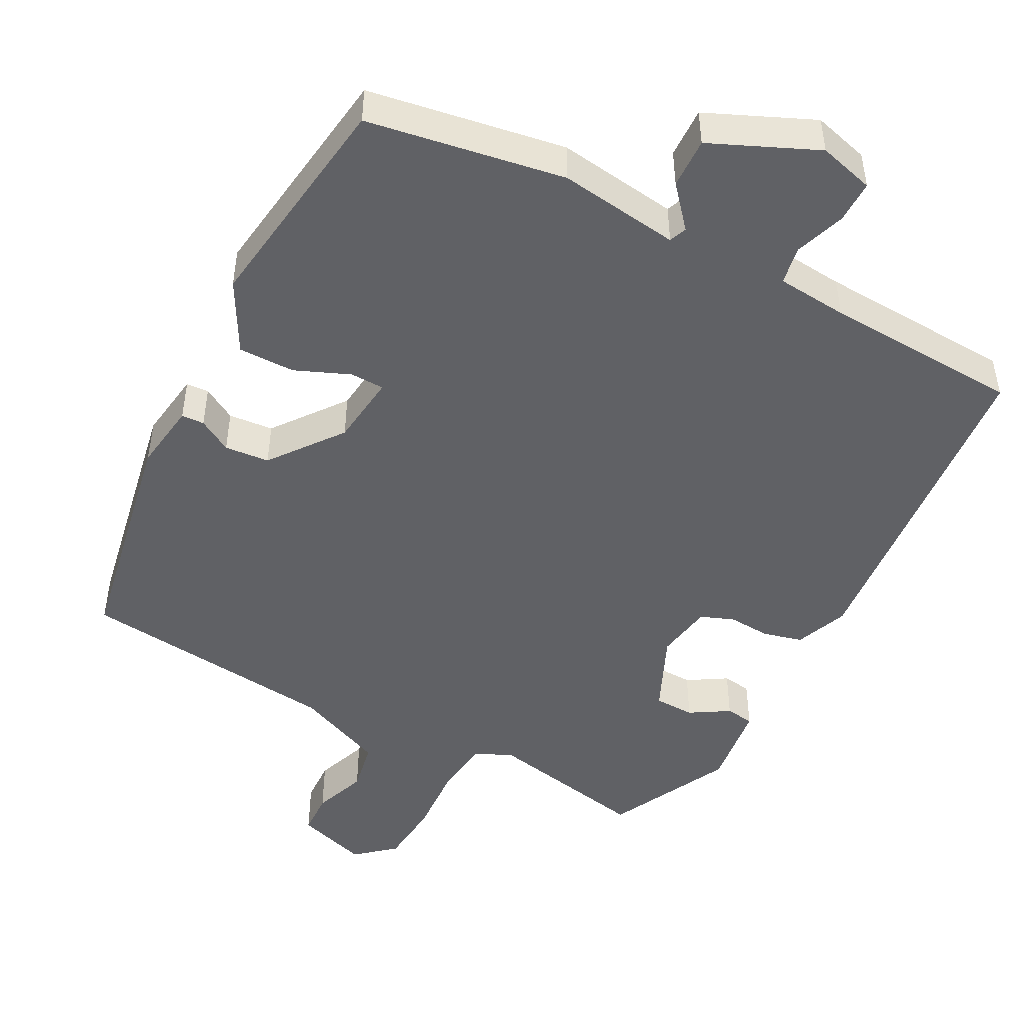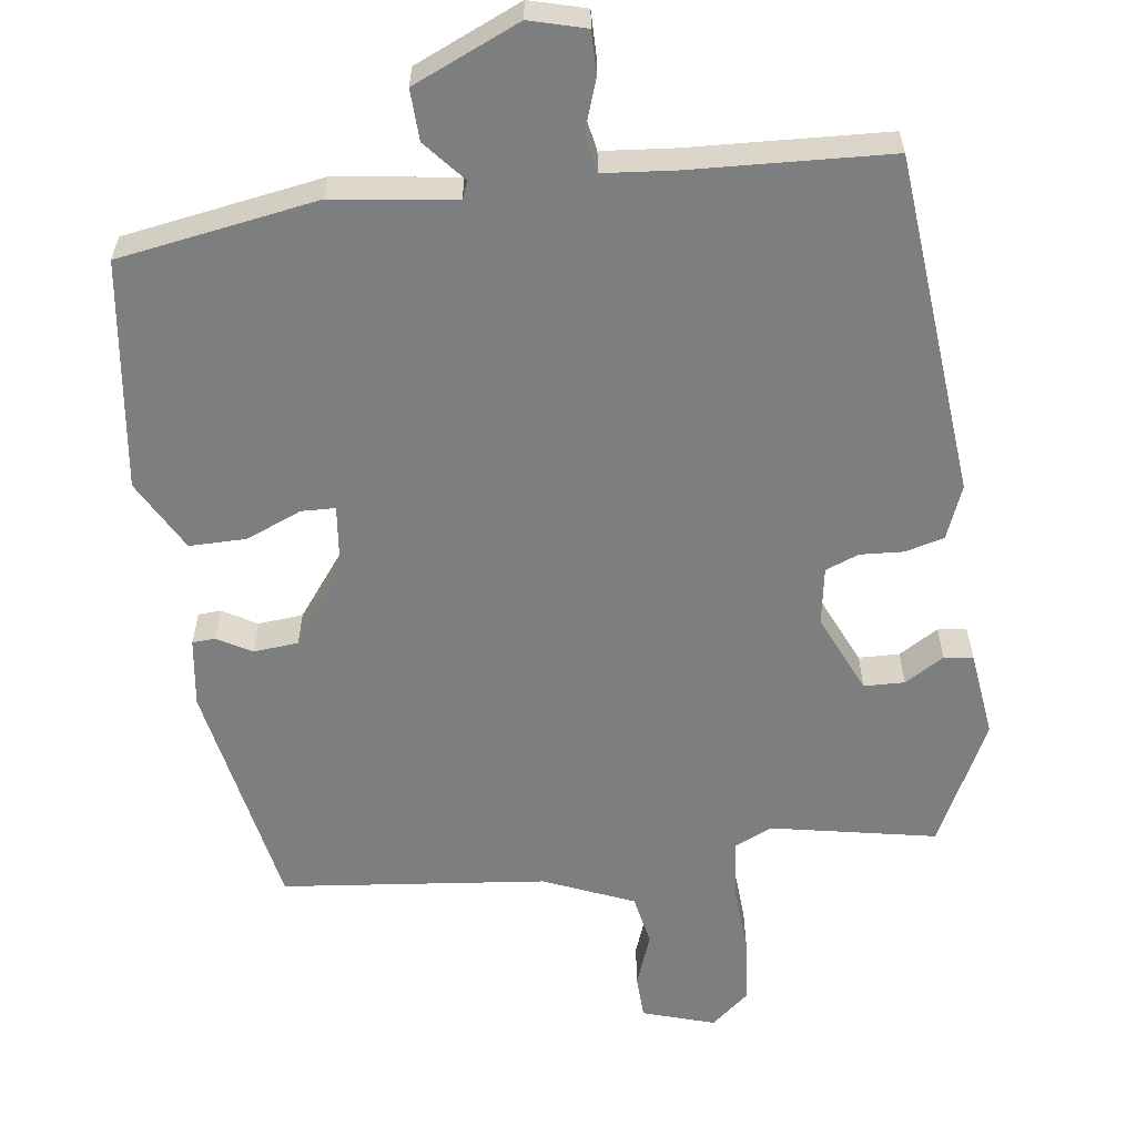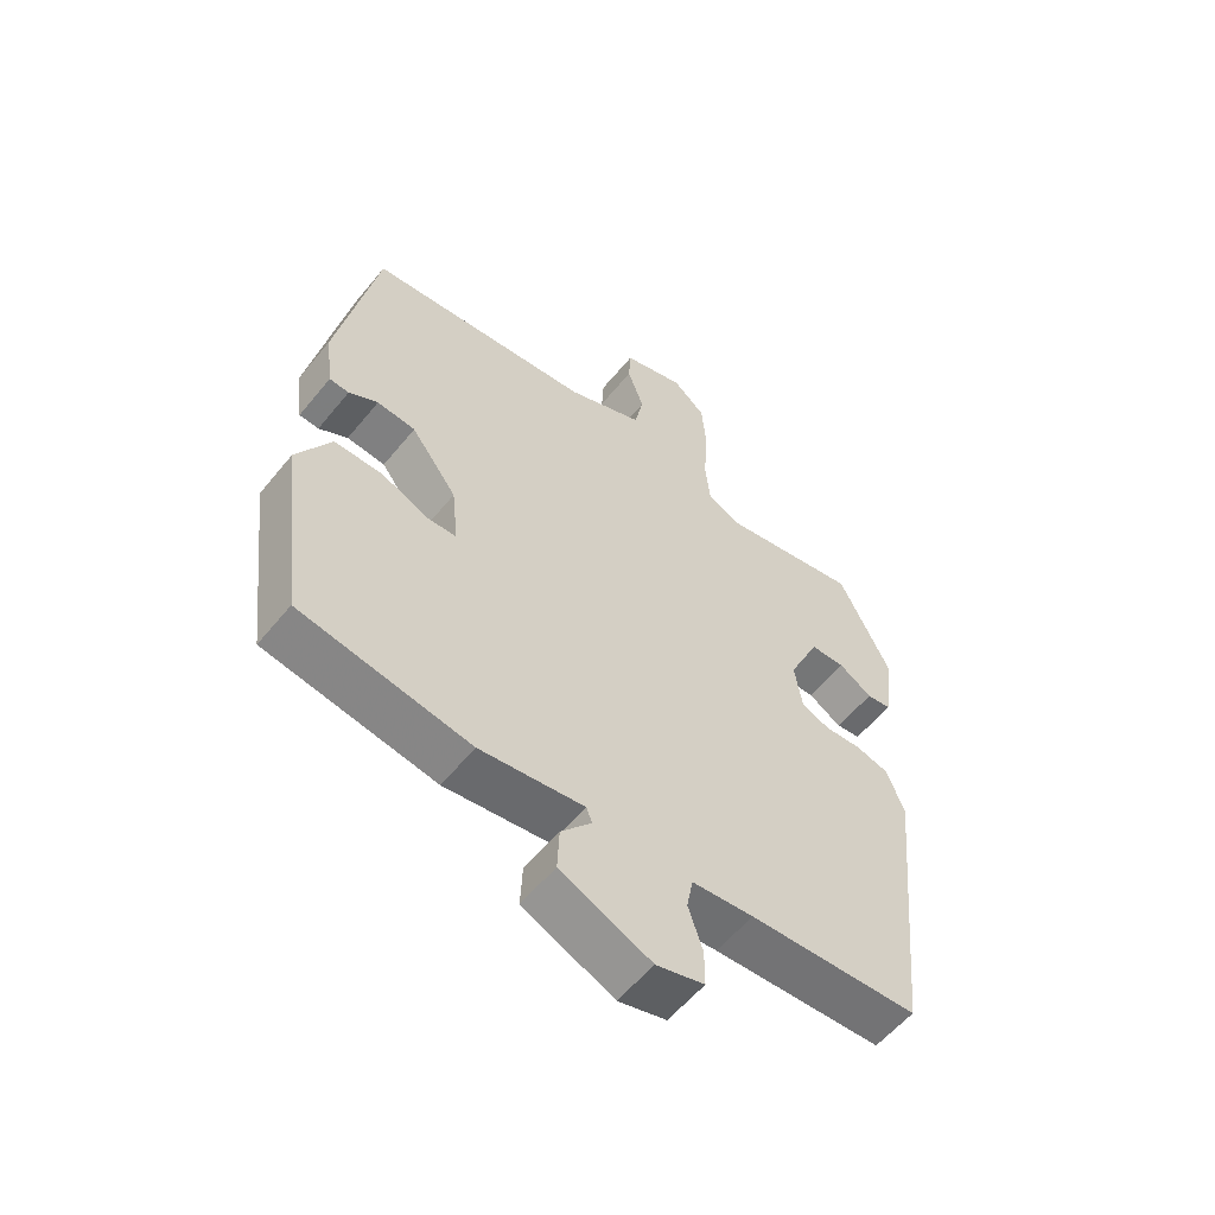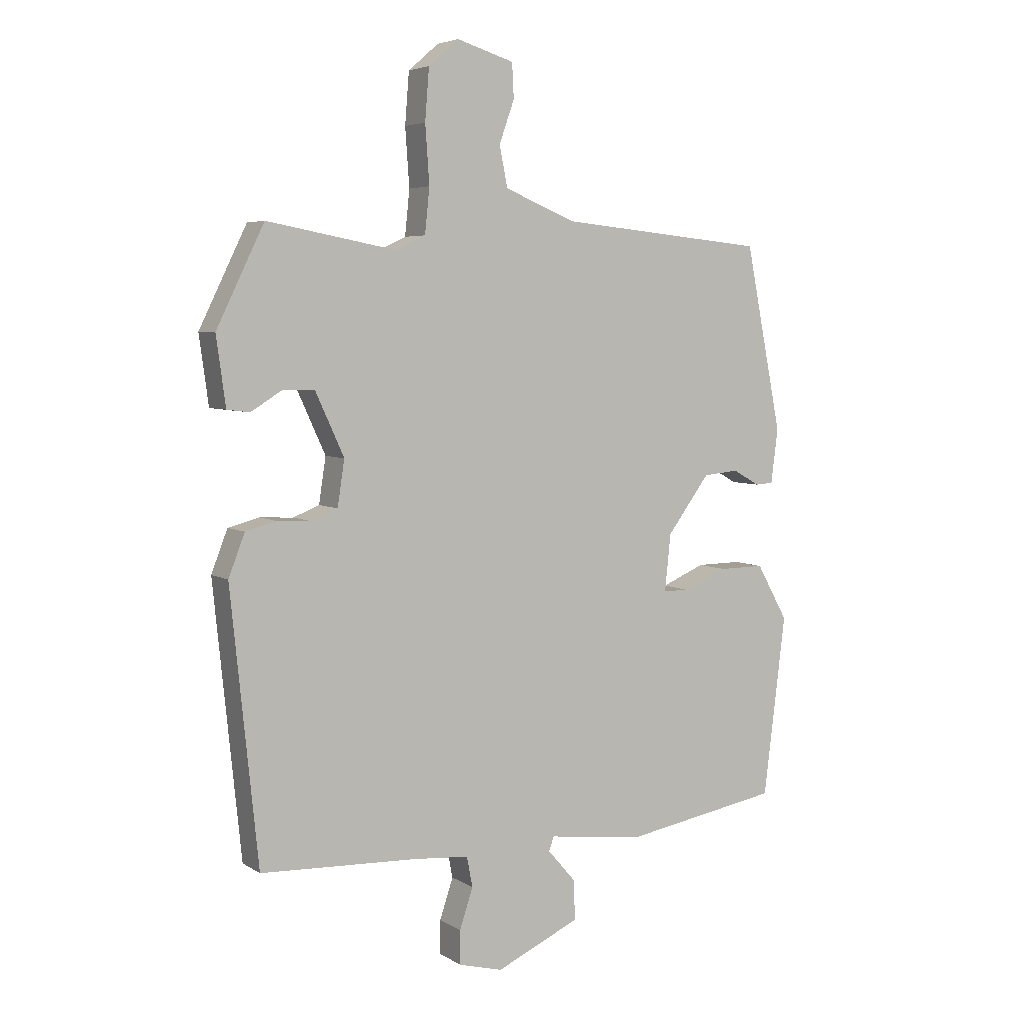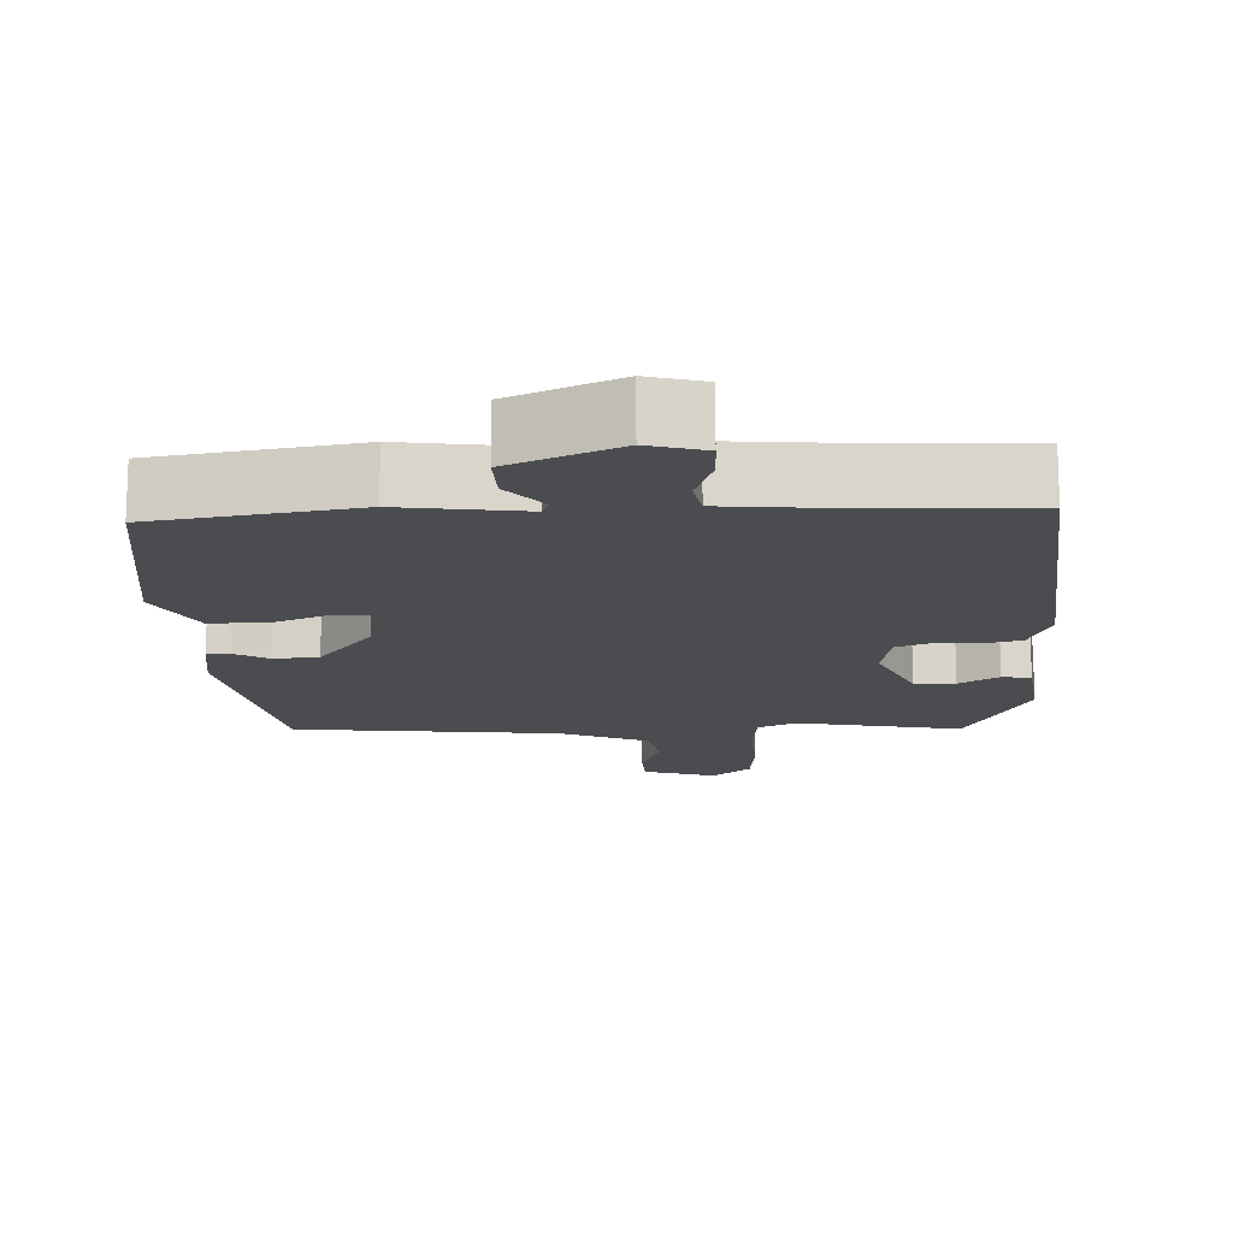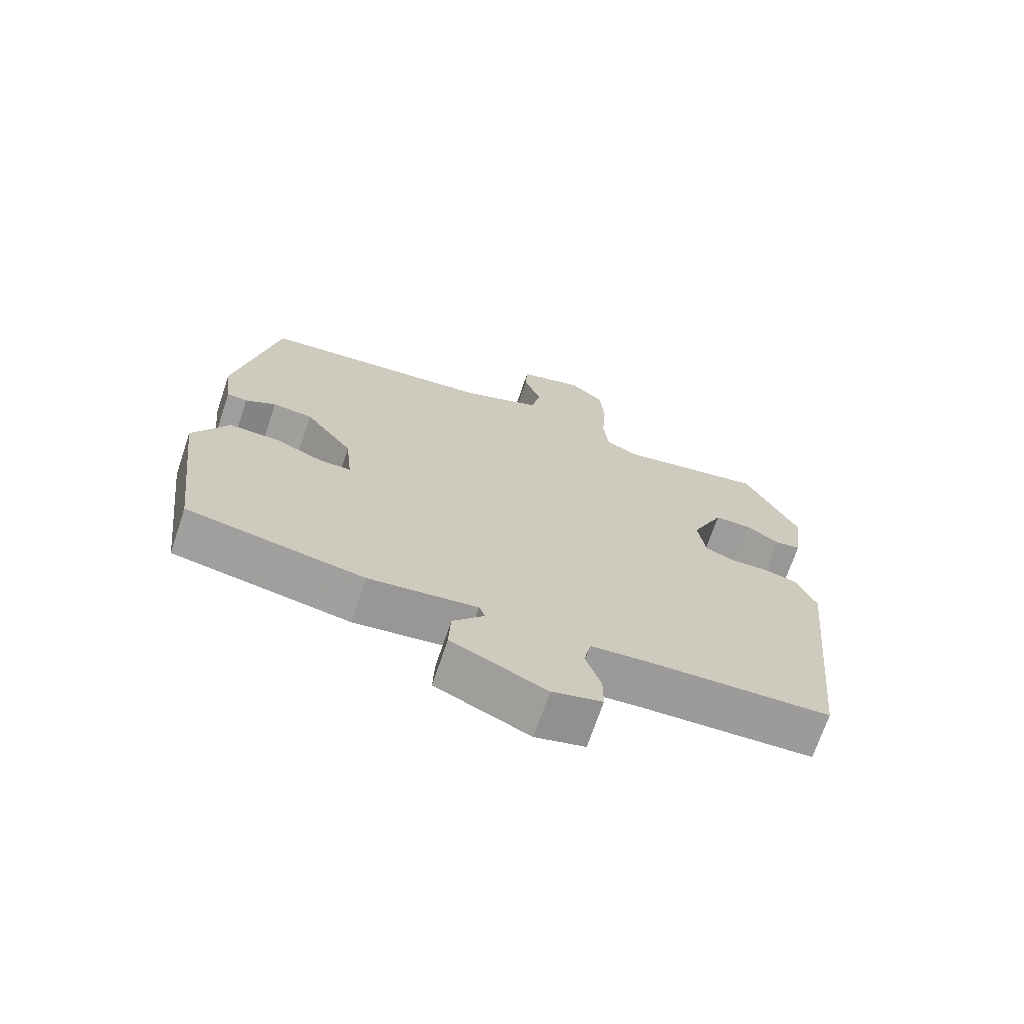
<metadata>
{"format":"obj","ext":"obj","renderer":"f3d","projection":"perspective","resolution":1024,"background":"white","views":[{"elev":-48.0,"azim":151.6,"up":"+Y"},{"elev":-59.3,"azim":-173.0,"up":"+Y"},{"elev":-57.3,"azim":141.3,"up":"+Z"},{"elev":5.1,"azim":-29.5,"up":"+Z"},{"elev":-15.1,"azim":-178.3,"up":"+Y"},{"elev":-70.3,"azim":161.4,"up":"+Z"}]}
</metadata>
<code>
v -0.436 0.07 0.524
v -0.214 0.07 0.483
v -0.163 0.07 0.507
v -0.155 0.07 0.584
v -0.162 0.07 0.683
v -0.155 0.07 0.771
v -0.103 0.07 0.816
v -0.005 0.07 0.786
v -0.002 0.07 0.727
v -0.028 0.07 0.654
v -0.014 0.07 0.585
v 0.108 0.07 0.535
v 0.465 0.07 0.5
v 0.528 0.07 0.183
v 0.516 0.07 0.09
v 0.485 0.07 0.088
v 0.439 0.07 0.114
v 0.378 0.07 0.108
v 0.305 0.07 0.01
v 0.295 0.07 -0.087
v 0.341 0.07 -0.088
v 0.416 0.07 -0.056
v 0.493 0.07 -0.055
v 0.547 0.07 -0.151
v 0.509 0.07 -0.461
v 0.24 0.07 -0.508
v 0.075 0.07 -0.487
v 0.066 0.07 -0.511
v 0.114 0.07 -0.566
v 0.117 0.07 -0.635
v -0.027 0.07 -0.7
v -0.103 0.07 -0.68
v -0.103 0.07 -0.622
v -0.08 0.07 -0.553
v -0.09 0.07 -0.501
v -0.187 0.07 -0.493
v -0.455 0.07 -0.482
v -0.502 0.07 -0.02
v -0.474 0.07 0.052
v -0.421 0.07 0.066
v -0.363 0.07 0.063
v -0.318 0.07 0.081
v -0.306 0.07 0.159
v -0.355 0.07 0.266
v -0.41 0.07 0.267
v -0.463 0.07 0.234
v -0.502 0.07 0.239
v -0.518 0.07 0.356
v -0.436 0 0.524
v -0.214 0 0.483
v -0.163 0 0.507
v -0.155 0 0.584
v -0.162 0 0.683
v -0.155 0 0.771
v -0.103 0 0.816
v -0.005 0 0.786
v -0.002 0 0.727
v -0.028 0 0.654
v -0.014 0 0.585
v 0.108 0 0.535
v 0.465 0 0.5
v 0.528 0 0.183
v 0.516 0 0.09
v 0.485 0 0.088
v 0.439 0 0.114
v 0.378 0 0.108
v 0.305 0 0.01
v 0.295 0 -0.087
v 0.341 0 -0.088
v 0.416 0 -0.056
v 0.493 0 -0.055
v 0.547 0 -0.151
v 0.509 0 -0.461
v 0.24 0 -0.508
v 0.075 0 -0.487
v 0.066 0 -0.511
v 0.114 0 -0.566
v 0.117 0 -0.635
v -0.027 0 -0.7
v -0.103 0 -0.68
v -0.103 0 -0.622
v -0.08 0 -0.553
v -0.09 0 -0.501
v -0.187 0 -0.493
v -0.455 0 -0.482
v -0.502 0 -0.02
v -0.474 0 0.052
v -0.421 0 0.066
v -0.363 0 0.063
v -0.318 0 0.081
v -0.306 0 0.159
v -0.355 0 0.266
v -0.41 0 0.267
v -0.463 0 0.234
v -0.502 0 0.239
v -0.518 0 0.356
f 48 1 2
f 47 48 2
f 46 47 2
f 45 46 2
f 44 45 2 3
f 43 44 3
f 42 43 3
f 39 40 41
f 38 39 41
f 37 38 41
f 36 37 41
f 35 36 41 42
f 32 33 34
f 31 32 34
f 30 31 34
f 29 30 34
f 28 29 34
f 27 28 34 35
f 25 26 27
f 24 25 27
f 23 24 27
f 22 23 27
f 21 22 27
f 20 21 27 35
f 35 42 3
f 20 35 3
f 19 20 3
f 15 16 17
f 14 15 17
f 13 14 17
f 12 13 17
f 11 12 17 18
f 8 9 10
f 7 8 10
f 6 7 10
f 5 6 10
f 4 5 10
f 4 10 11
f 11 18 19
f 4 11 19
f 3 4 19
f 50 49 96
f 50 96 95
f 50 95 94
f 50 94 93
f 51 50 93 92
f 51 92 91
f 51 91 90
f 89 88 87
f 89 87 86
f 89 86 85
f 89 85 84
f 90 89 84 83
f 82 81 80
f 82 80 79
f 82 79 78
f 82 78 77
f 82 77 76
f 83 82 76 75
f 75 74 73
f 75 73 72
f 75 72 71
f 75 71 70
f 75 70 69
f 83 75 69 68
f 51 90 83
f 51 83 68
f 51 68 67
f 65 64 63
f 65 63 62
f 65 62 61
f 65 61 60
f 66 65 60 59
f 58 57 56
f 58 56 55
f 58 55 54
f 58 54 53
f 58 53 52
f 59 58 52
f 67 66 59
f 67 59 52
f 67 52 51
f 1 49 50 2
f 2 50 51 3
f 3 51 52 4
f 4 52 53 5
f 5 53 54 6
f 6 54 55 7
f 7 55 56 8
f 8 56 57 9
f 9 57 58 10
f 10 58 59 11
f 11 59 60 12
f 12 60 61 13
f 13 61 62 14
f 14 62 63 15
f 15 63 64 16
f 16 64 65 17
f 17 65 66 18
f 18 66 67 19
f 19 67 68 20
f 20 68 69 21
f 21 69 70 22
f 22 70 71 23
f 23 71 72 24
f 24 72 73 25
f 25 73 74 26
f 26 74 75 27
f 27 75 76 28
f 28 76 77 29
f 29 77 78 30
f 30 78 79 31
f 31 79 80 32
f 32 80 81 33
f 33 81 82 34
f 34 82 83 35
f 35 83 84 36
f 36 84 85 37
f 37 85 86 38
f 38 86 87 39
f 39 87 88 40
f 40 88 89 41
f 41 89 90 42
f 42 90 91 43
f 43 91 92 44
f 44 92 93 45
f 45 93 94 46
f 46 94 95 47
f 47 95 96 48
f 48 96 49 1

</code>
